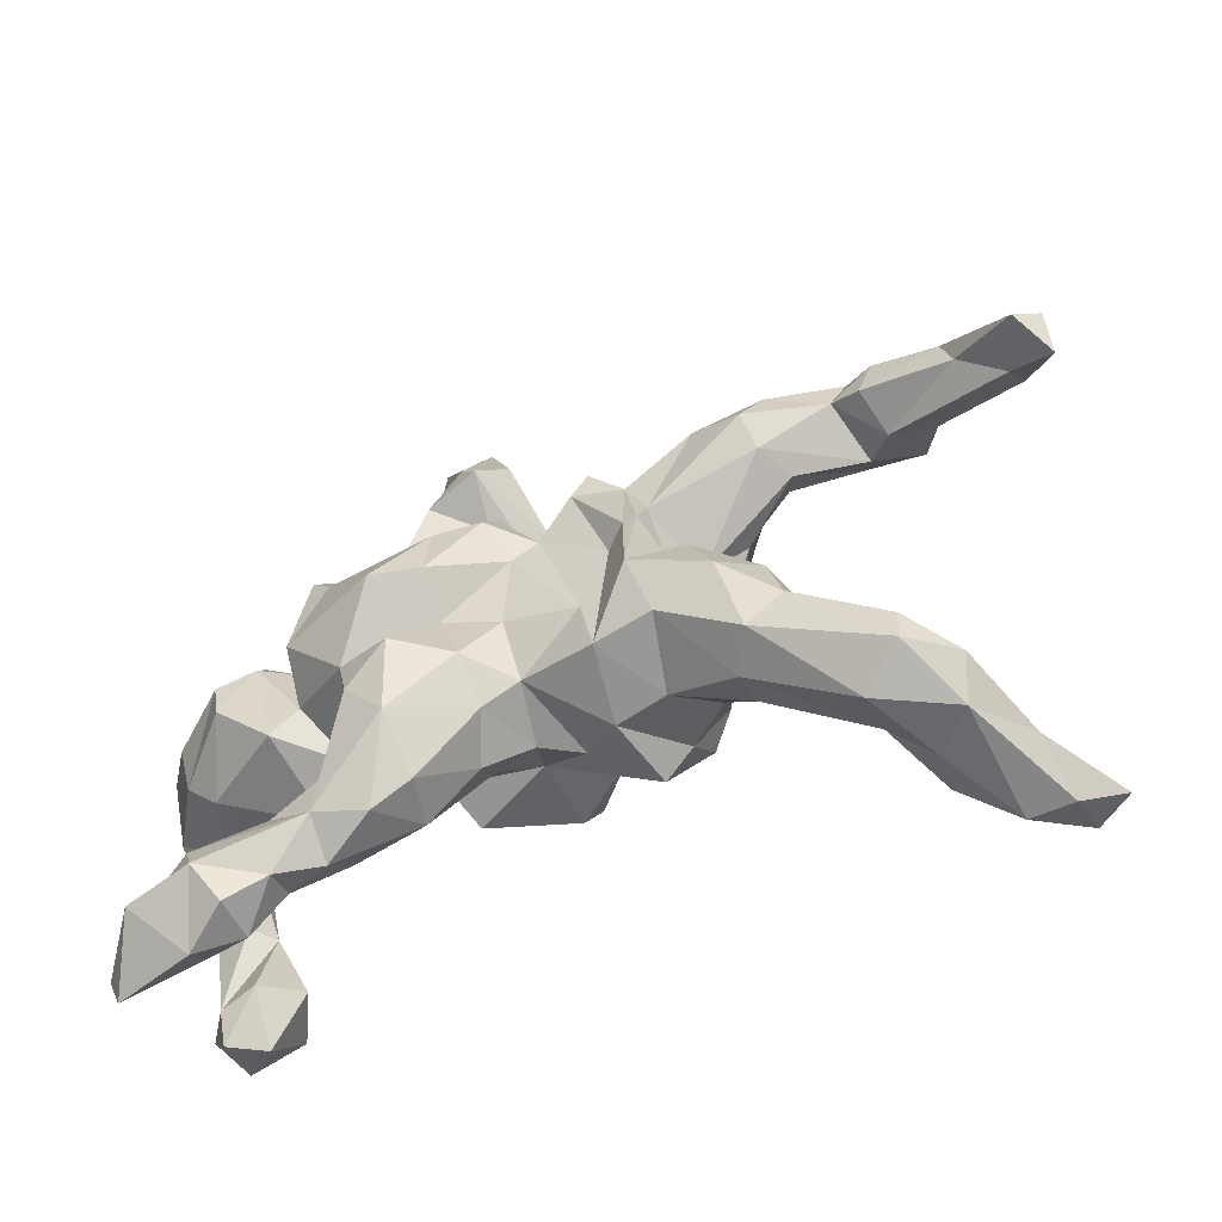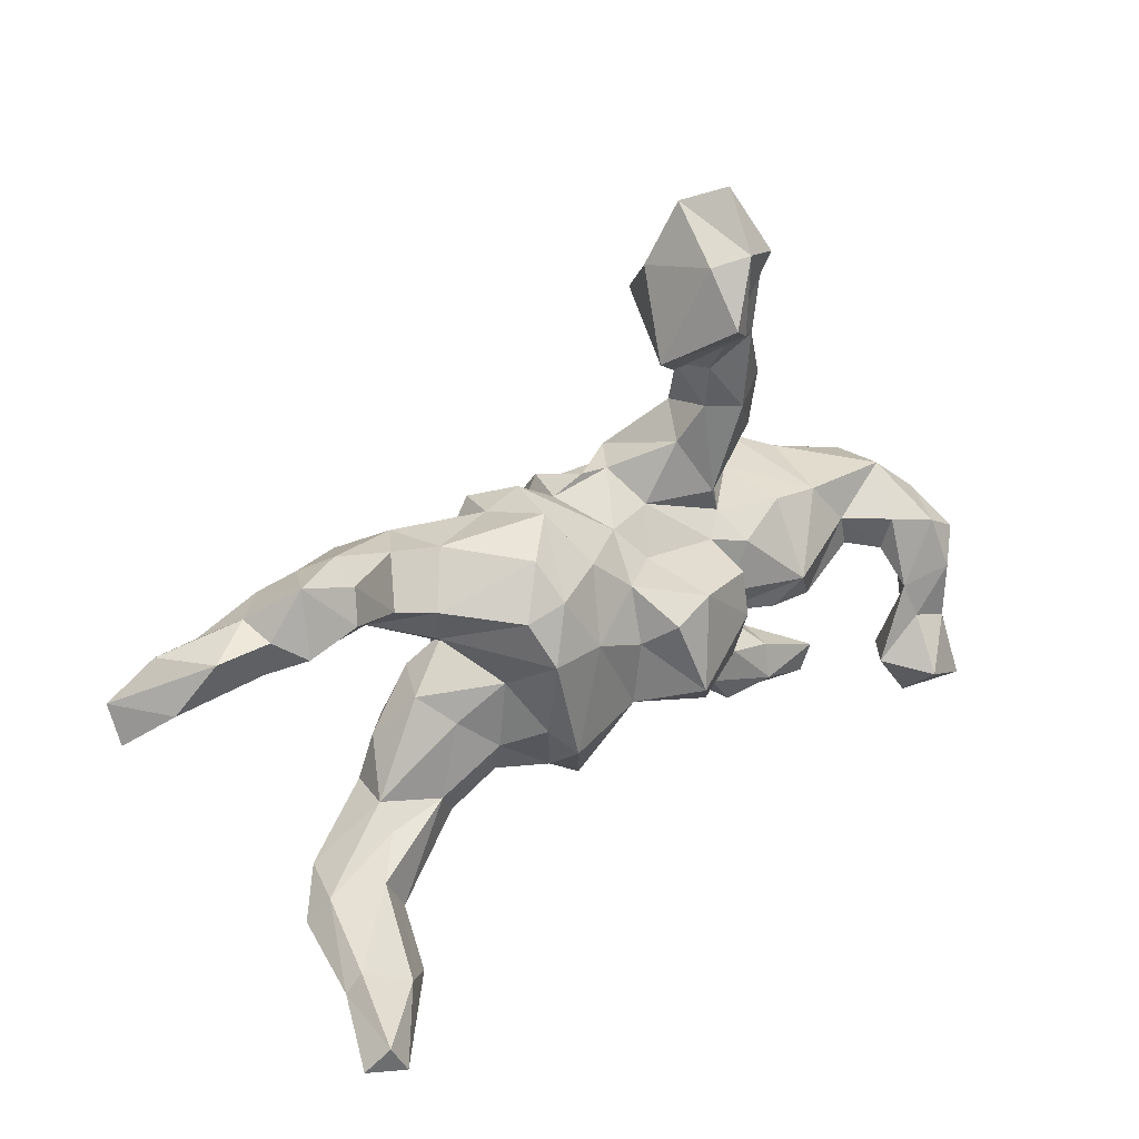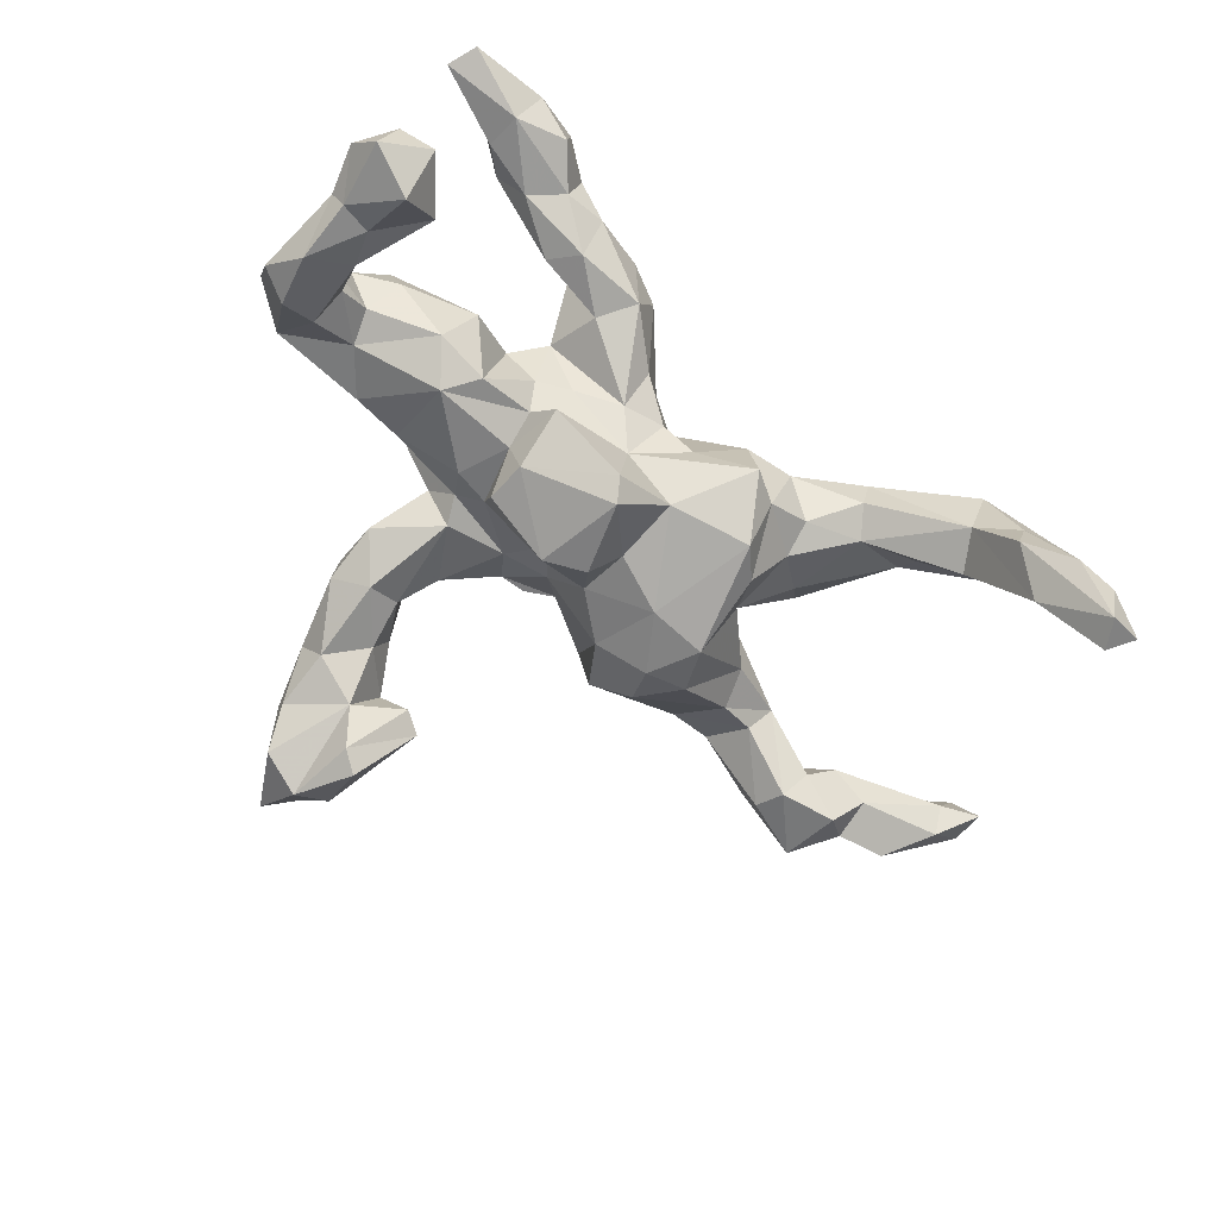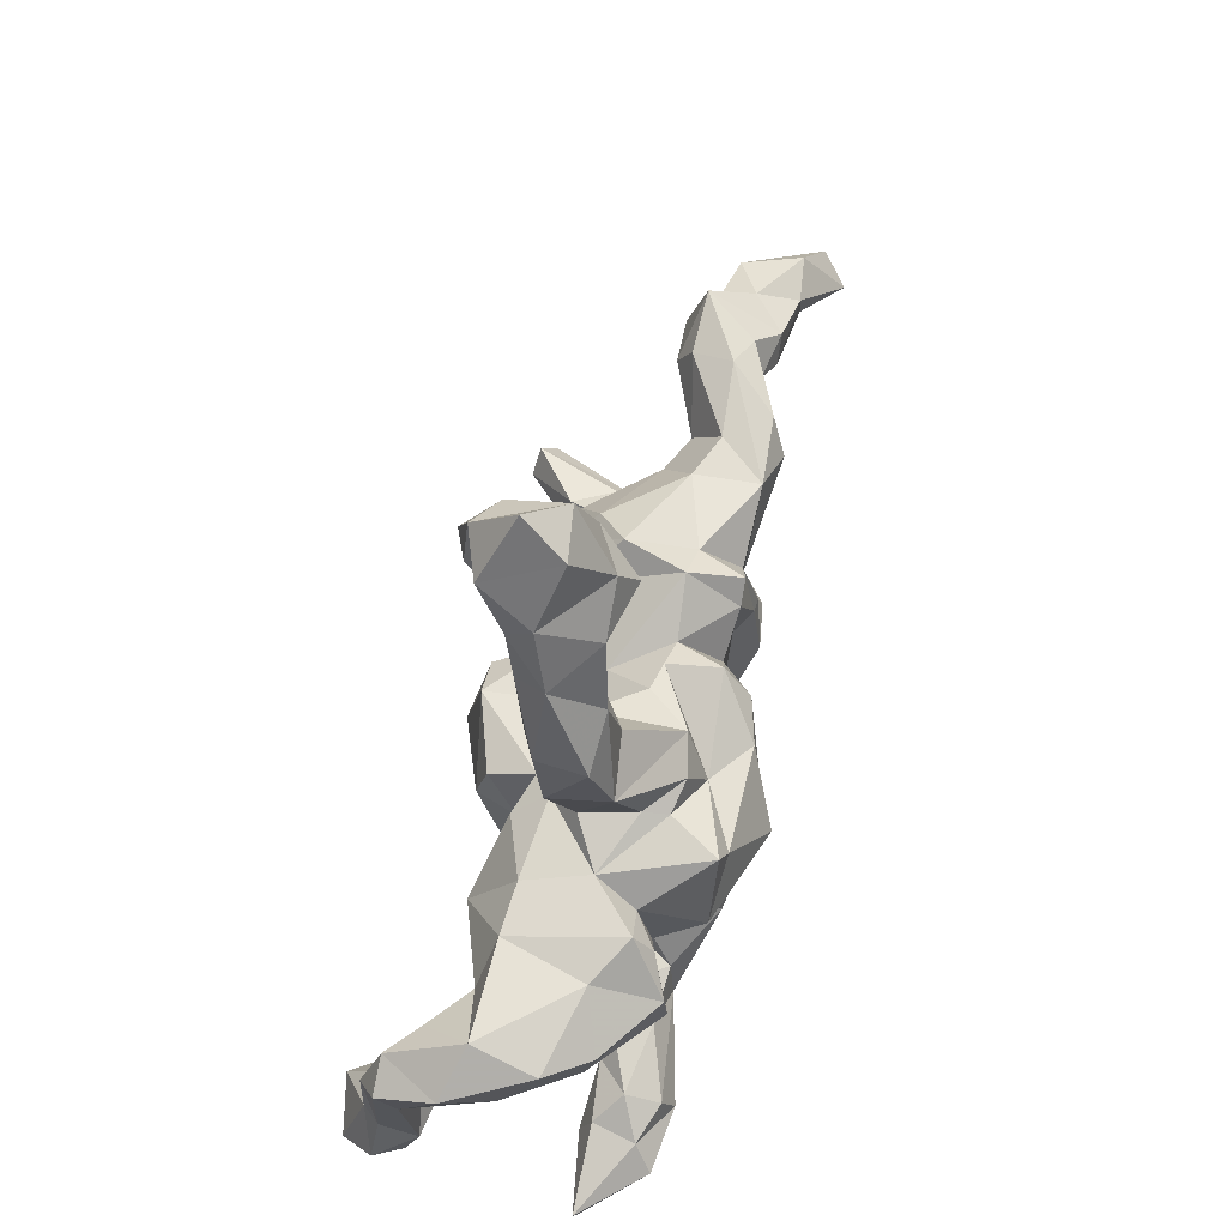
<metadata>
{"format":"obj","ext":"obj","renderer":"f3d","projection":"perspective","resolution":1024,"background":"white","views":[{"elev":-53.6,"azim":28.2,"up":"+Y"},{"elev":34.1,"azim":139.2,"up":"+Y"},{"elev":-74.6,"azim":-35.8,"up":"+Z"},{"elev":56.1,"azim":-75.4,"up":"+Y"}]}
</metadata>
<code>
v 0.8647 0.1401 0.1173
v 0.8634 0.07753 0.08902
v 0.7427 -0.3701 -0.3089
v 0.7061 -0.3298 -0.3286
v 0.6825 -0.3797 -0.3386
v 0.8306 0.1011 0.1591
v 0.7929 0.09923 0.07731
v 0.6719 -0.3546 -0.1683
v 0.6435 -0.3247 -0.1728
v 0.5979 -0.318 -0.2444
v 0.7895 0.2002 0.09498
v 0.6811 -0.4058 -0.2588
v 0.8024 0.1353 0.03019
v 0.5352 -0.3742 -0.1886
v 0.7421 0.214 0.002785
v 0.6103 -0.4115 -0.2513
v 0.7265 0.1436 0.1053
v 0.6575 0.2225 -0.01311
v 0.6357 -0.3316 -0.01634
v 0.7094 0.19 0.1069
v 0.6652 0.2381 0.04406
v 0.6152 -0.3897 -0.05571
v 0.6026 0.2306 0.09941
v 0.66 0.1561 0.005832
v 0.619 0.1961 -0.05552
v 0.6019 0.2976 -0.01983
v 0.58 0.1814 0.09875
v 0.5933 0.1434 0.03404
v 0.49 -0.3375 -0.08189
v 0.5307 0.2048 0.08423
v 0.5262 0.2105 -0.04839
v 0.5259 -0.2681 -0.08371
v 0.5076 0.2593 -0.02088
v 0.5479 0.1679 -0.01058
v 0.5493 -0.3863 -0.1216
v 0.6023 -0.2878 -0.03735
v 0.4457 0.1251 0.04649
v 0.5731 -0.2856 0.04744
v 0.5517 0.2627 0.06621
v 0.5706 -0.3406 0.05236
v 0.4432 0.2291 0.122
v 0.3703 -0.2089 -0.03453
v 0.4579 -0.2022 0.01738
v 0.4657 -0.2336 -0.02585
v 0.4955 0.2739 0.04596
v 0.4219 0.162 0.001305
v 0.3391 -0.2599 -0.01671
v 0.4999 -0.3768 0.007928
v 0.3849 0.2296 0.05555
v 0.3624 0.1493 -0.02837
v 0.3422 -0.279 0.04528
v 0.3315 -0.08056 -0.02781
v 0.3477 0.08356 -0.009834
v 0.3109 0.2224 0.02688
v 0.3823 -0.2632 0.107
v 0.4383 -0.2133 0.09964
v 0.4211 0.1331 0.109
v 0.4119 -0.1294 0.09182
v 0.4135 0.1754 0.148
v 0.3586 -0.05625 0.04423
v 0.2665 -0.00754 -0.07177
v 0.2678 0.1381 -0.1324
v 0.3574 -0.1452 0.1421
v 0.3141 -0.05632 0.1258
v 0.2429 0.0653 -0.1711
v 0.2426 -0.07185 -0.1487
v 0.2606 -0.000764 0.0947
v 0.2835 0.02696 0.01652
v 0.2804 -0.1247 -0.07297
v 0.3293 0.208 0.132
v 0.2514 0.07976 0.1245
v 0.2749 -0.1856 -0.05248
v 0.2147 0.2102 -0.08824
v 0.2591 -0.1781 0.1303
v 0.2022 -0.1842 -0.1031
v 0.1465 0.05747 -0.1625
v 0.2019 -0.121 -0.1748
v 0.2335 -0.08329 0.1629
v 0.2238 -0.2212 0.02172
v 0.2483 0.02646 0.1521
v 0.1534 0.2468 -0.03648
v 0.1859 0.2135 0.06878
v 0.1995 0.152 -0.1391
v 0.2182 0.1433 0.1298
v 0.2249 0.02727 0.1508
v 0.1106 0.168 -0.1039
v 0.1897 0.01109 0.1262
v 0.1645 0.1979 0.1441
v 0.1362 -0.2181 0.005605
v 0.1248 0.2383 0.06335
v 0.06024 -0.1712 -0.05316
v 0.1365 0.1627 0.1446
v 0.06525 -0.09689 -0.154
v 0.05287 0.01303 -0.1555
v 0.1609 -0.1769 0.1175
v 0.1509 -0.2191 -0.1161
v 0.01692 0.05622 -0.2048
v -0.0351 -0.1009 -0.2182
v 0.0398 0.1004 -0.1168
v -0.01458 -0.06448 -0.2397
v 0.1428 -0.08635 0.1226
v -0.05227 0.08416 -0.1999
v 0.07848 0.0968 0.1341
v 0.04215 0.1801 0.07192
v 0.002047 -0.1711 -0.009749
v -0.03306 0.4671 -0.09434
v -0.01388 0.2045 0.06578
v 0.03204 -0.1496 0.08976
v -0.02841 -0.1134 -0.0866
v 0.03961 0.06343 0.1446
v -0.06902 0.4418 -0.08575
v 0.01598 0.1202 0.1904
v -0.006043 0.1416 -0.02111
v -0.1247 0.522 -0.1841
v -0.07089 -0.1635 -0.02728
v -0.09086 0.6299 -0.1368
v -0.09743 0.5244 0.05076
v 0.01722 0.1781 0.1472
v -0.09102 0.5479 -0.2007
v -0.029 -0.1301 0.162
v -0.04286 0.09209 -0.06413
v 0.02405 -0.05835 0.1327
v -0.07041 0.5952 -0.01259
v -0.02399 -0.1898 0.1016
v -0.1469 0.6439 -0.1665
v -0.1669 -0.1154 -0.1459
v -0.06316 -0.2215 0.02914
v -0.1634 -0.01461 -0.1801
v -0.2184 0.6182 -0.1383
v -0.05561 0.1068 0.212
v -0.1547 0.4794 -0.1197
v -0.1123 0.4676 -0.03261
v -0.06451 -0.03465 0.1584
v -0.05876 0.2024 0.05599
v -0.08555 0.1534 -0.01131
v -0.1512 -0.1332 -0.01164
v -0.1103 0.1968 0.1246
v -0.1464 0.2503 -0.01666
v -0.1676 0.08408 -0.08299
v -0.1706 0.05638 -0.158
v -0.05624 0.01477 0.2244
v -0.1194 0.695 -0.03287
v -0.1824 0.3152 -0.04103
v -0.2416 0.5511 -0.09368
v -0.1882 -0.01567 -0.1102
v -0.1732 0.3957 -0.05933
v -0.1357 0.5801 0.02857
v -0.1727 0.7219 -0.08802
v -0.1868 -0.2442 0.02984
v -0.1921 -0.07557 -0.07899
v -0.2299 0.06536 -0.1058
v -0.1422 -0.3038 0.03431
v -0.152 0.388 -0.002328
v -0.1966 0.6708 -0.02071
v -0.128 -0.000104 0.2589
v -0.1138 -0.3059 0.1178
v -0.111 -0.1143 0.2204
v -0.2101 0.1099 -0.05105
v -0.2422 0.5699 -0.05472
v -0.191 0.1576 -0.05858
v -0.1858 0.2884 0.048
v -0.1701 0.1695 0.1387
v -0.1951 0.5092 0.02825
v -0.1301 0.1096 0.161
v -0.2368 0.4475 -0.08635
v -0.2348 0.3097 -0.07584
v -0.177 -0.3424 0.1222
v -0.2245 0.3968 0.03845
v -0.2901 0.2397 -0.03577
v -0.2663 0.4705 -0.03434
v -0.1834 -0.167 0.2037
v -0.3298 -0.03361 -0.1453
v -0.2454 0.14 -0.001972
v -0.2943 0.3418 -0.04799
v -0.1206 -0.2387 0.1978
v -0.271 0.2383 0.05951
v -0.2101 -0.1117 -0.01869
v -0.2688 -0.1112 0.04264
v -0.2935 0.3303 0.03002
v -0.2159 -0.1584 0.07611
v -0.3349 -0.3754 0.06891
v -0.2169 0.1415 0.1266
v -0.2268 0.08817 0.2148
v -0.2562 -0.33 0.1495
v -0.2618 0.1265 0.2076
v -0.2278 0.1507 0.087
v -0.2857 -0.08363 -0.1211
v -0.251 -0.2571 0.1426
v -0.2617 -0.3149 0.0268
v -0.3762 -0.1007 -0.1132
v -0.3047 -0.2701 0.05633
v -0.2639 -0.3716 0.08503
v -0.207 -0.08661 0.1893
v -0.3409 0.08214 -0.06276
v -0.3179 0.1073 0.04309
v -0.3349 0.06346 0.1089
v -0.3176 -0.04659 0.1275
v -0.297 0.000447 0.204
v -0.3438 -0.1441 -0.0109
v -0.3328 -0.2939 0.1369
v -0.3535 -0.1051 0.1446
v -0.4256 0.07017 -0.06669
v -0.325 -0.3983 0.1269
v -0.392 0.06595 0.1484
v -0.3981 0.1057 0.1184
v -0.3906 -0.3342 0.06803
v -0.4725 -0.426 0.05618
v -0.4128 -0.3933 0.1924
v -0.4428 -0.3248 0.1197
v -0.4855 -0.2525 -0.1995
v -0.5378 -0.262 -0.2815
v -0.5446 -0.3384 -0.2069
v -0.3861 -0.4439 0.07699
v -0.4411 0.0192 0.1755
v -0.4717 -0.1168 -0.03891
v -0.4778 -0.002664 -0.08958
v -0.4688 0.07462 0.07304
v -0.4289 -0.04345 0.1776
v -0.4941 -0.06137 -0.08618
v -0.3809 -0.4458 0.1529
v -0.5584 -0.18 -0.2112
v -0.5403 -0.07009 -0.1301
v -0.5444 -0.124 -0.1883
v -0.4558 -0.4726 0.1094
v -0.4814 -0.3654 0.07884
v -0.5481 -0.007007 -0.1443
v -0.6022 -0.009956 -0.1887
v -0.4342 -0.3452 0.1757
v -0.596 -0.09691 -0.1158
v -0.5374 -0.2662 -0.1394
v -0.5458 -0.08511 -0.03213
v -0.6091 -0.1936 -0.2267
v -0.6144 -0.09302 -0.2231
v -0.5715 -0.1239 -0.146
v -0.6202 -0.3042 -0.2647
v -0.5464 0.0111 0.1044
v -0.6024 -0.2797 -0.1502
v -0.4916 -0.1021 0.07131
v -0.6058 -0.329 -0.1745
v -0.6328 -0.193 -0.198
v -0.6515 -0.2727 -0.2091
v -0.5371 -0.06025 0.08442
v -0.5202 -0.4126 0.1807
v -0.4974 -0.3695 0.151
v -0.5869 0.05645 -0.06497
v -0.6358 -0.1115 -0.1614
v -0.6183 -0.0402 -0.01934
v -0.6558 -0.04374 -0.1875
v -0.6021 0.03229 0.03943
v -0.6558 -0.008665 -0.09374
v -0.5864 -0.4783 0.08319
v -0.6091 -0.428 0.08206
f 86 76 99
f 94 99 76
f 113 86 99
f 83 76 86
f 158 135 139
f 121 139 135
f 151 158 139
f 160 135 158
f 202 195 194
f 158 194 195
f 172 202 194
f 205 195 202
f 160 166 143
f 146 143 166
f 138 160 143
f 169 166 160
f 165 146 166
f 174 165 166
f 131 146 165
f 93 94 76
f 97 99 94
f 100 97 94
f 102 99 97
f 151 139 145
f 140 145 139
f 172 151 145
f 194 158 151
f 245 217 202
f 205 202 217
f 216 245 202
f 249 217 245
f 250 249 245
f 236 217 249
f 214 217 236
f 242 236 249
f 121 99 102
f 139 121 102
f 113 99 121
f 140 139 102
f 172 194 151
f 173 169 160
f 174 166 169
f 179 174 169
f 170 165 174
f 170 144 165
f 131 165 144
f 159 144 170
f 114 119 106
f 116 106 119
f 111 114 106
f 125 119 114
f 116 119 125
f 131 125 114
f 111 131 114
f 129 125 131
f 144 129 131
f 148 125 129
f 159 129 144
f 142 116 125
f 148 142 125
f 123 116 142
f 78 80 85
f 84 85 80
f 87 78 85
f 67 80 78
f 71 80 67
f 64 67 78
f 60 67 64
f 63 64 78
f 74 63 78
f 95 74 78
f 55 63 74
f 58 64 63
f 56 58 63
f 60 64 58
f 43 58 56
f 55 56 63
f 51 55 74
f 40 56 55
f 48 40 55
f 38 56 40
f 19 38 40
f 43 56 38
f 59 30 41
f 39 41 30
f 70 59 41
f 57 30 59
f 27 23 30
f 39 30 23
f 28 27 30
f 20 23 27
f 20 21 23
f 26 23 21
f 11 21 20
f 21 11 15
f 1 15 11
f 18 21 15
f 17 20 27
f 27 28 17
f 7 17 28
f 6 20 17
f 6 11 20
f 6 17 7
f 24 7 28
f 13 15 1
f 6 1 11
f 2 13 1
f 24 15 13
f 7 13 2
f 6 7 2
f 24 13 7
f 6 2 1
f 195 186 173
f 176 173 186
f 158 195 173
f 182 186 195
f 160 158 173
f 138 135 160
f 134 135 138
f 113 121 135
f 134 113 135
f 90 86 113
f 65 76 83
f 81 83 86
f 83 62 65
f 53 65 62
f 73 62 83
f 205 217 214
f 242 214 236
f 77 76 65
f 61 66 65
f 77 65 66
f 53 61 65
f 69 66 61
f 136 150 109
f 126 109 150
f 115 136 109
f 177 150 136
f 52 69 61
f 75 66 69
f 238 215 199
f 190 199 215
f 201 238 199
f 231 215 238
f 218 238 201
f 178 201 199
f 197 201 178
f 187 178 199
f 178 177 180
f 136 180 177
f 193 178 180
f 187 177 178
f 115 180 136
f 149 180 115
f 105 115 109
f 91 105 109
f 127 115 105
f 96 91 109
f 108 105 91
f 68 71 67
f 84 80 71
f 61 68 67
f 57 71 68
f 61 67 60
f 198 193 155
f 133 155 193
f 183 198 155
f 197 193 198
f 187 150 177
f 252 225 207
f 206 207 225
f 251 252 207
f 244 225 252
f 4 3 5
f 12 5 3
f 10 4 5
f 8 3 4
f 9 8 4
f 12 3 8
f 9 4 10
f 14 10 5
f 32 9 10
f 16 14 5
f 29 10 14
f 12 16 5
f 35 14 16
f 207 206 181
f 189 181 206
f 213 207 181
f 209 206 225
f 96 77 75
f 66 75 77
f 89 96 75
f 93 77 96
f 76 77 93
f 109 93 96
f 98 93 109
f 100 94 93
f 98 100 93
f 128 100 98
f 126 98 109
f 128 98 126
f 145 126 150
f 172 150 187
f 190 187 199
f 242 231 238
f 219 215 231
f 218 242 238
f 247 231 242
f 102 97 100
f 247 242 249
f 250 247 249
f 157 133 193
f 141 155 133
f 120 133 157
f 171 157 193
f 110 141 133
f 130 155 141
f 133 120 122
f 108 122 120
f 110 133 122
f 101 122 108
f 124 108 120
f 92 87 85
f 95 78 87
f 180 171 193
f 175 157 171
f 120 157 175
f 184 175 171
f 124 120 175
f 101 95 87
f 103 101 87
f 108 95 101
f 79 74 95
f 43 60 58
f 52 60 43
f 156 124 175
f 51 74 79
f 89 79 95
f 47 51 79
f 48 55 51
f 36 43 38
f 19 36 38
f 44 43 36
f 32 44 36
f 42 43 44
f 29 48 51
f 22 40 48
f 22 19 40
f 8 36 19
f 8 19 22
f 45 39 26
f 23 26 39
f 33 45 26
f 41 39 45
f 45 70 41
f 71 59 70
f 70 45 49
f 33 49 45
f 54 70 49
f 26 21 18
f 25 26 18
f 24 18 15
f 92 84 88
f 82 88 84
f 90 92 88
f 85 84 92
f 84 71 70
f 82 84 70
f 54 82 70
f 57 59 71
f 34 30 57
f 37 34 57
f 28 30 34
f 24 28 34
f 25 18 24
f 130 141 112
f 110 112 141
f 118 130 112
f 103 87 92
f 183 155 130
f 79 89 75
f 91 96 89
f 72 79 75
f 69 72 75
f 47 79 72
f 42 47 72
f 128 126 145
f 172 145 150
f 128 145 140
f 102 100 128
f 172 187 190
f 219 190 215
f 216 190 219
f 172 190 216
f 222 216 219
f 229 219 231
f 247 229 231
f 222 219 229
f 102 128 140
f 202 172 216
f 226 245 216
f 222 226 216
f 227 245 226
f 103 112 110
f 234 222 229
f 223 222 234
f 246 234 229
f 228 200 209
f 191 209 200
f 244 228 209
f 184 200 228
f 200 188 191
f 149 191 188
f 184 188 200
f 156 152 127
f 115 127 152
f 124 156 127
f 167 152 156
f 105 124 127
f 29 32 10
f 36 9 32
f 244 243 208
f 224 208 243
f 228 244 208
f 252 243 244
f 184 228 208
f 203 184 208
f 192 184 203
f 220 203 208
f 167 184 192
f 181 192 203
f 152 167 192
f 175 184 167
f 189 152 192
f 175 167 156
f 42 32 29
f 47 42 29
f 44 32 42
f 48 29 35
f 14 35 29
f 22 48 35
f 208 224 220
f 213 220 224
f 213 203 220
f 22 35 16
f 12 22 16
f 8 22 12
f 163 117 147
f 123 147 117
f 159 163 147
f 132 117 163
f 106 123 117
f 142 147 123
f 162 137 176
f 161 176 137
f 186 162 176
f 164 137 162
f 137 107 134
f 104 134 107
f 138 137 134
f 164 107 137
f 186 182 162
f 164 162 182
f 69 42 72
f 171 188 184
f 51 47 29
f 95 108 89
f 91 89 108
f 52 43 42
f 180 188 171
f 8 9 36
f 31 33 26
f 104 92 90
f 113 104 90
f 103 92 104
f 82 90 88
f 81 90 82
f 81 82 54
f 46 54 49
f 49 33 46
f 31 46 33
f 37 46 31
f 50 54 46
f 134 104 113
f 37 57 68
f 110 101 103
f 122 101 110
f 185 198 183
f 68 53 37
f 50 37 53
f 61 53 68
f 118 112 103
f 183 130 164
f 118 164 130
f 185 183 164
f 196 198 185
f 34 25 24
f 31 25 34
f 37 31 34
f 26 25 31
f 50 46 37
f 62 50 53
f 73 54 50
f 118 103 104
f 107 118 104
f 164 118 107
f 182 185 164
f 204 205 214
f 218 204 214
f 196 205 204
f 195 205 196
f 197 196 204
f 198 196 197
f 201 197 204
f 195 196 185
f 218 214 242
f 218 201 204
f 193 197 178
f 42 69 52
f 60 52 61
f 124 105 108
f 180 149 188
f 189 191 149
f 154 147 142
f 148 154 142
f 159 147 154
f 170 163 159
f 163 168 132
f 153 132 168
f 170 168 163
f 111 117 132
f 106 117 111
f 131 111 132
f 116 123 106
f 146 132 153
f 161 153 168
f 176 161 168
f 143 153 161
f 138 143 161
f 146 153 143
f 137 138 161
f 179 176 168
f 170 179 168
f 169 176 179
f 169 173 176
f 81 86 90
f 73 83 81
f 54 73 81
f 73 50 62
f 185 182 195
f 246 229 247
f 223 226 222
f 227 226 223
f 246 247 250
f 250 245 227
f 248 250 227
f 230 239 212
f 235 212 239
f 210 230 212
f 237 239 230
f 223 237 230
f 241 239 237
f 211 210 212
f 223 230 210
f 240 241 237
f 235 239 241
f 221 210 211
f 232 221 211
f 223 210 221
f 233 223 221
f 234 237 223
f 246 237 234
f 240 237 246
f 248 240 246
f 232 241 240
f 227 223 233
f 232 233 221
f 233 240 248
f 250 248 246
f 248 227 233
f 235 211 212
f 232 211 235
f 232 235 241
f 233 232 240
f 152 149 115
f 189 149 152
f 191 206 209
f 244 209 225
f 189 206 191
f 181 189 192
f 213 181 203
f 252 251 243
f 224 243 251
f 207 224 251
f 207 213 224
f 154 148 129
f 159 154 129
f 146 131 132
f 174 179 170

</code>
